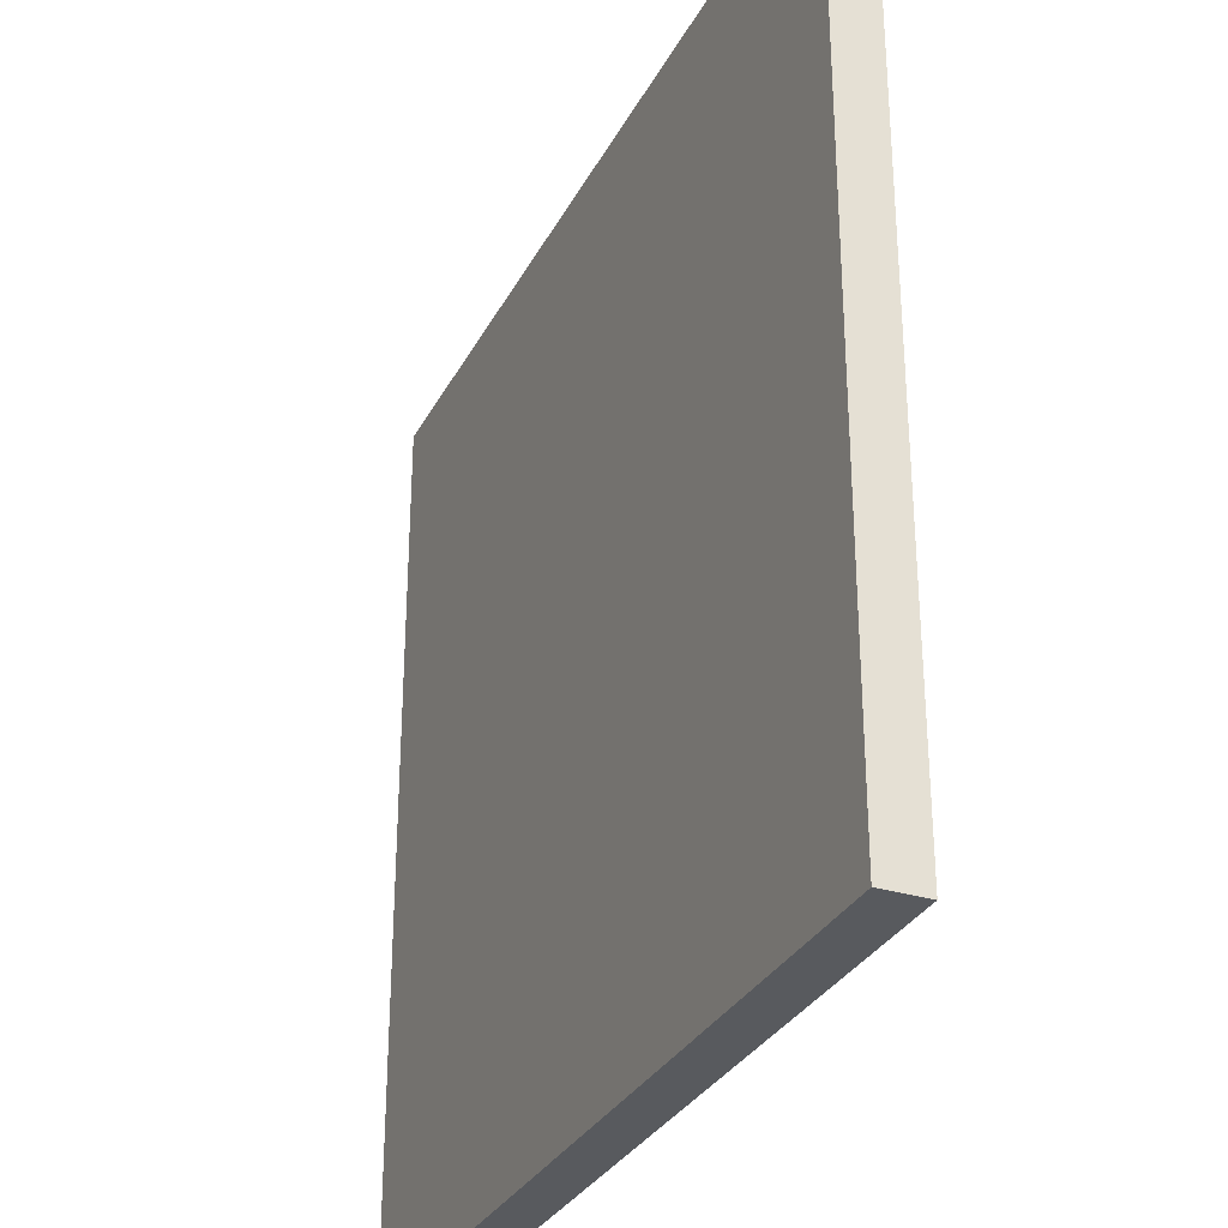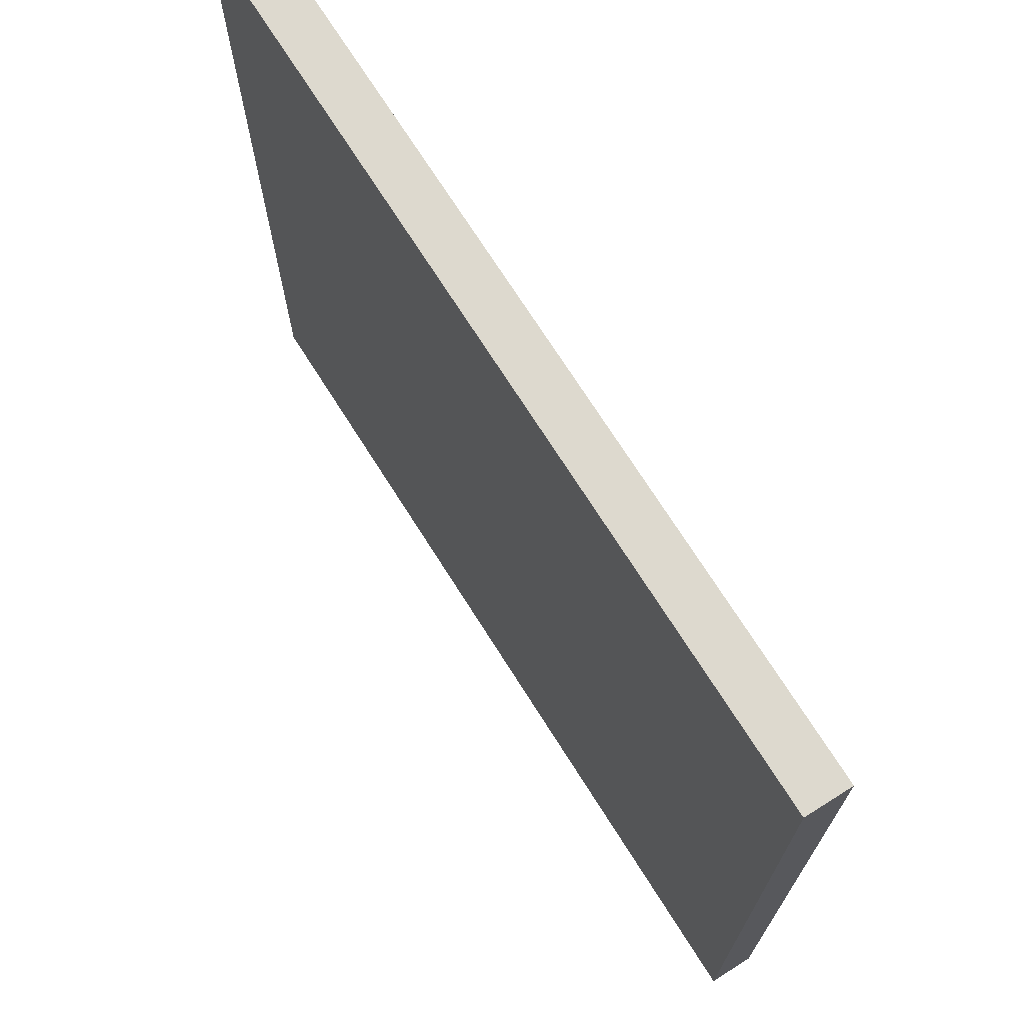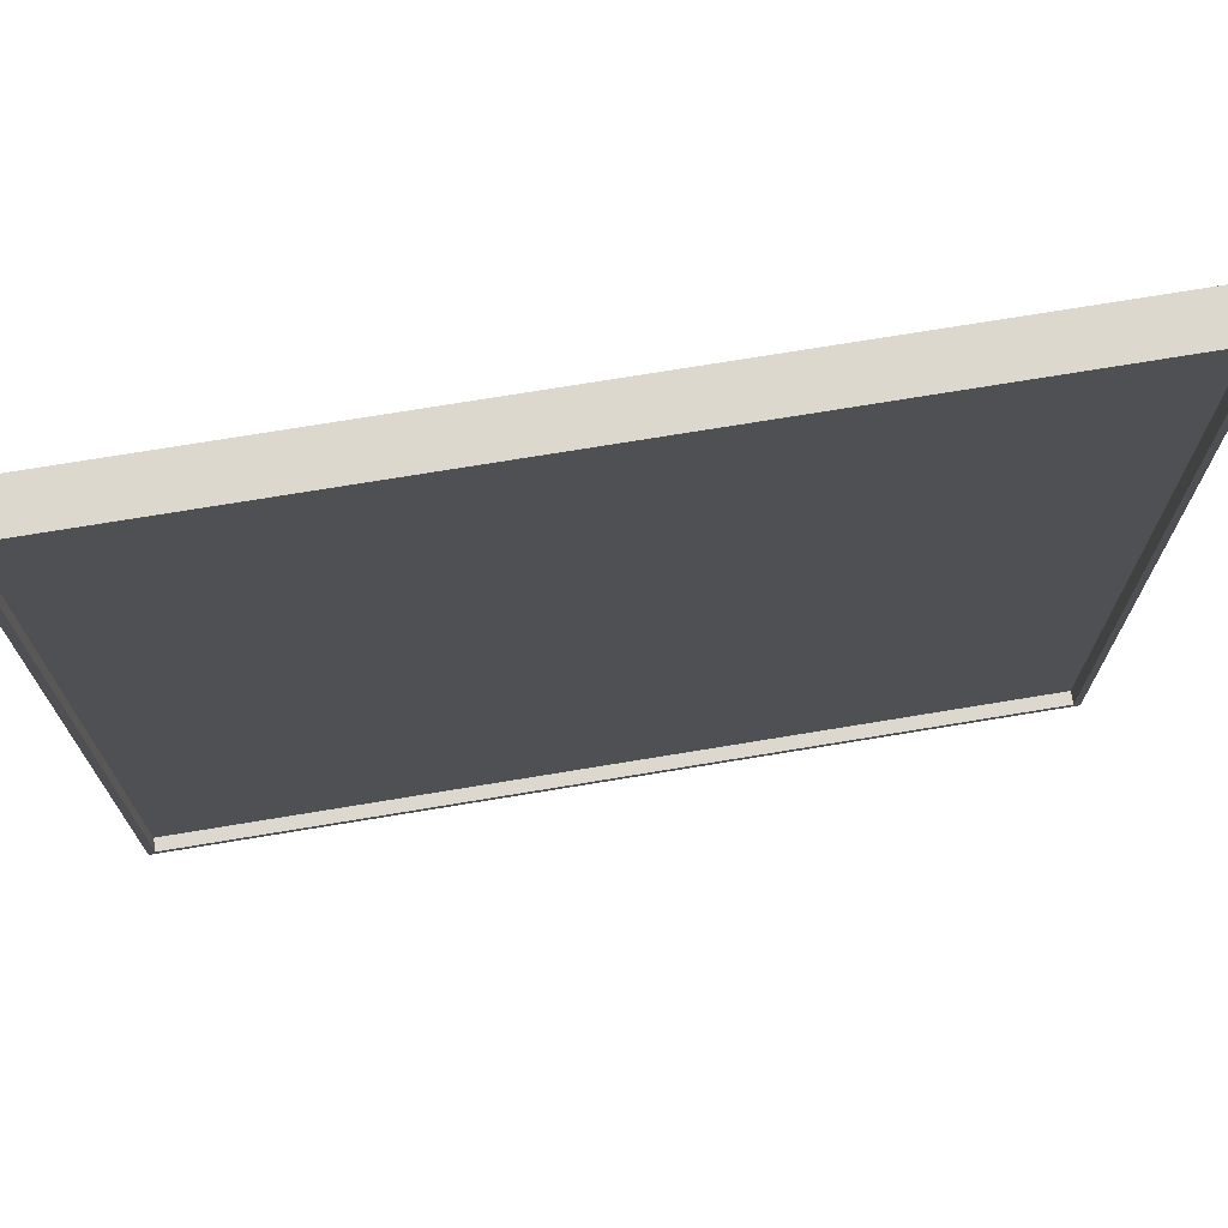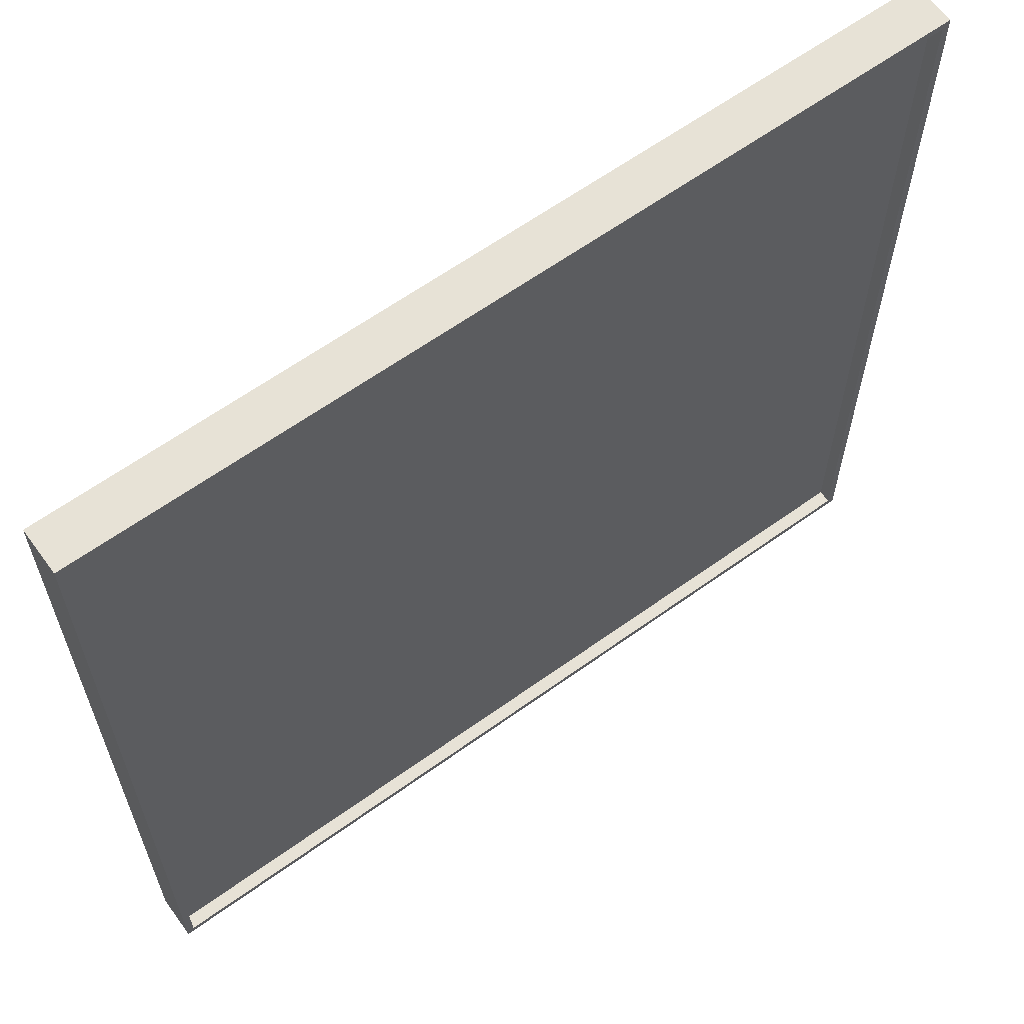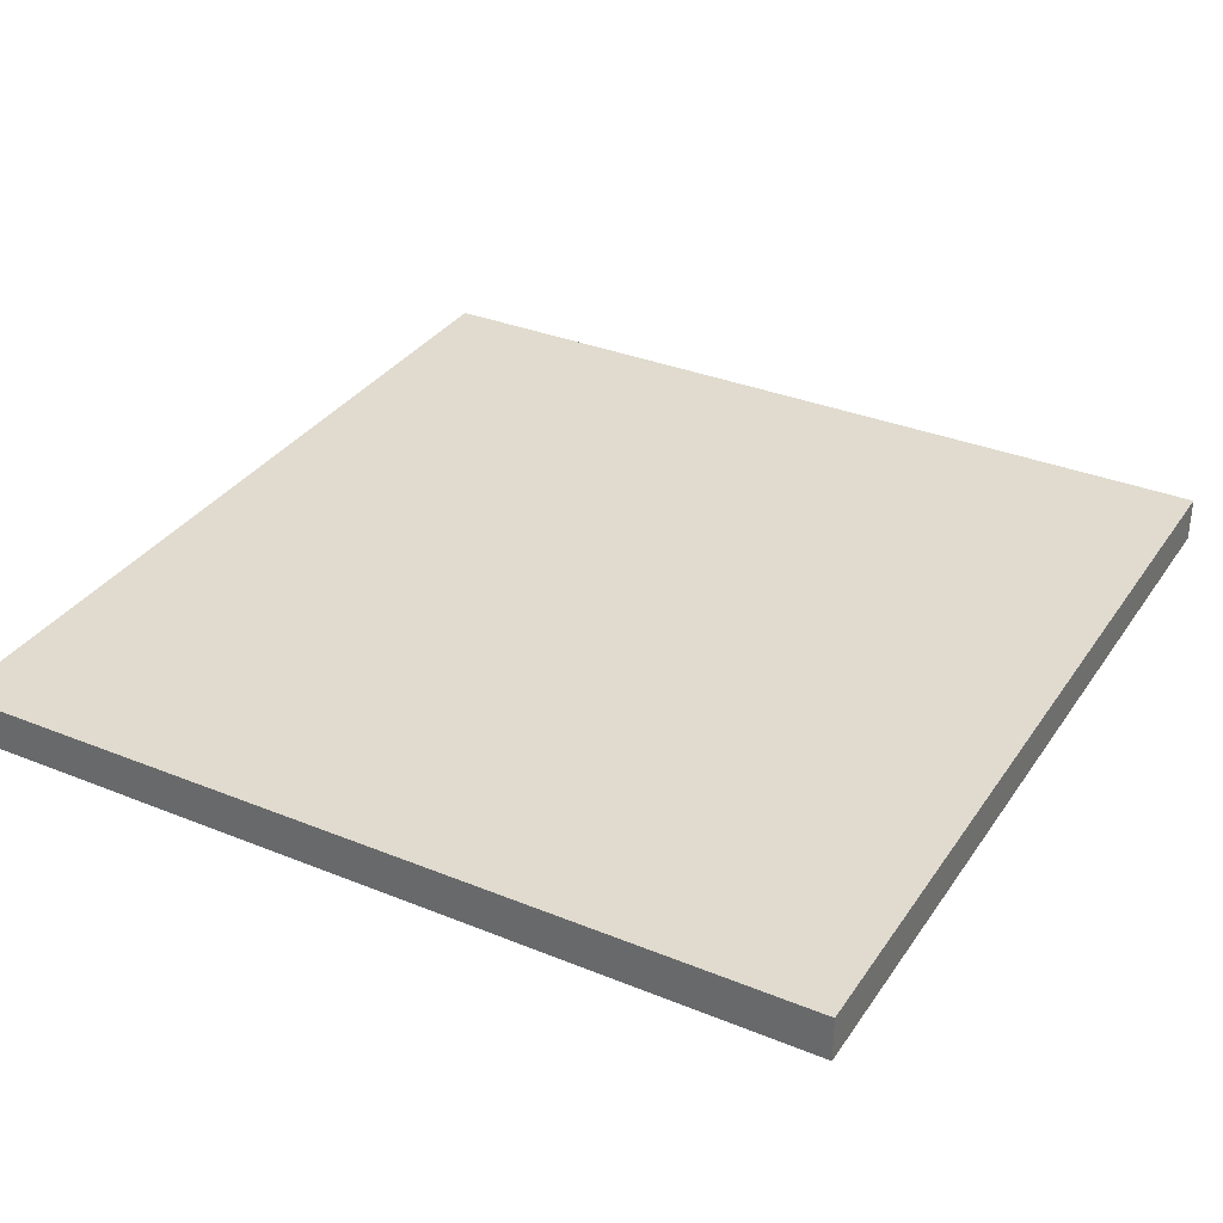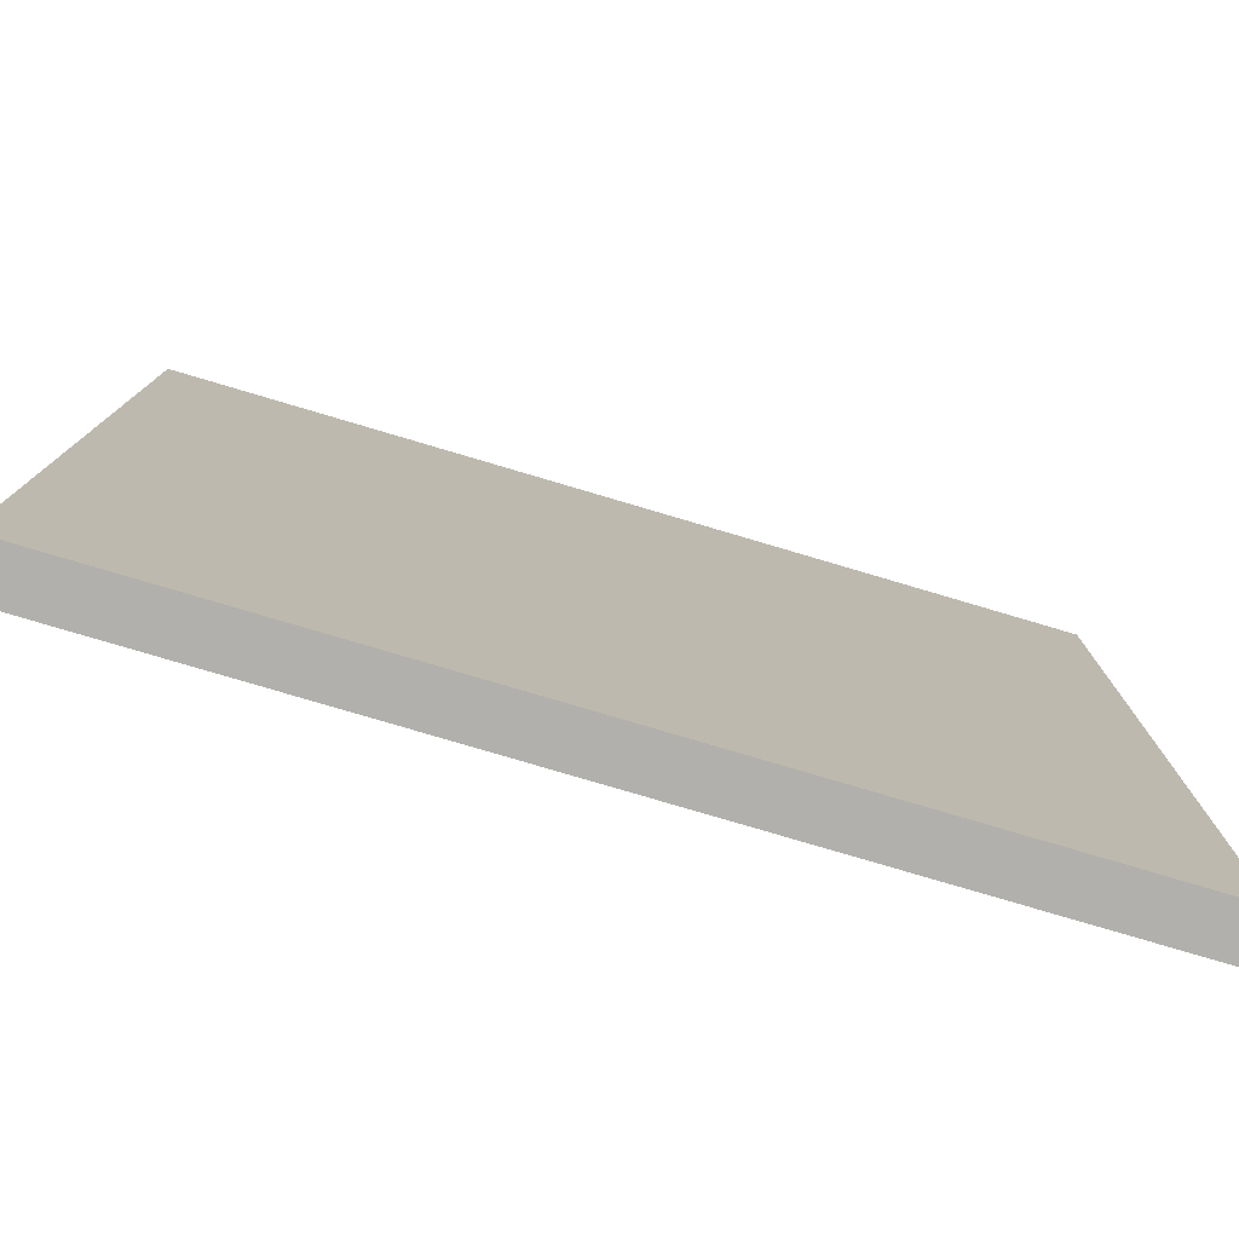
<metadata>
{"format":"obj","ext":"obj","renderer":"f3d","projection":"perspective","resolution":1024,"background":"white","views":[{"elev":-31.0,"azim":-113.6,"up":"+Z"},{"elev":71.7,"azim":-122.3,"up":"+Z"},{"elev":72.4,"azim":-9.4,"up":"+Z"},{"elev":62.9,"azim":-36.0,"up":"+Z"},{"elev":33.6,"azim":-151.0,"up":"+Y"},{"elev":-78.6,"azim":163.5,"up":"+Z"}]}
</metadata>
<code>
g
v -2.5 -0.09021 -2.458
v -2.5 0.09021 -2.458
v -2.5 0.09021 -2.5
v -2.5 -0.09021 -2.5
v 2.458 -0.09021 -2.5
v 2.458 0.09021 -2.5
v 2.5 0.09021 -2.5
v 2.5 -0.09021 -2.5
v 2.5 -0.09021 2.458
v 2.5 0.09021 2.458
v 2.5 0.09021 2.5
v 2.5 -0.09021 2.5
v -2.458 -0.09021 2.5
v -2.458 0.09021 2.5
v -2.5 0.09021 2.5
v -2.5 -0.09021 2.5
v 2.5 -0.1669 2.5
v 2.5 -0.1669 2.458
v -2.336 0.09021 2.329
v -2.5 0.09021 2.458
v -2.458 0.09021 -2.5
v -2.336 0.09021 -2.329
v 2.458 -0.09021 2.458
v 2.458 -0.09021 -2.458
v 2.458 -0.1669 -2.458
v 2.458 -0.1669 2.458
v -2.5 -0.09021 2.458
v -2.5 -0.1669 2.458
v -2.5 -0.1669 2.5
v 2.5 0.09021 -2.458
v 2.5 -0.09021 -2.458
v 2.5 -0.1669 -2.458
v 2.5 -0.1669 -2.5
v -2.458 -0.09021 -2.458
v -2.458 -0.09021 2.458
v -2.458 -0.1669 2.458
v -2.458 -0.1669 -2.458
v -2.458 -0.09021 -2.5
v 2.458 -0.1669 -2.5
v -2.458 -0.1669 -2.5
v 2.336 0.09021 -2.329
v 2.336 0.09021 2.329
v 2.458 0.09021 2.5
v 2.458 -0.09021 2.5
v 2.458 -0.1669 2.5
v -2.5 -0.1669 -2.458
v -2.5 -0.1669 -2.5
v -2.458 -0.1669 2.5
g
f 1 2 3 4
f 5 6 7 8
f 9 10 11 12
f 13 14 15 16
f 9 12 17 18
f 19 20 15 14
f 21 3 2 22
f 22 2 20 19
f 23 24 25 26
f 16 27 28 29
f 8 7 30 31
f 31 30 10 9
f 16 15 20 27
f 27 20 2 1
f 8 31 32 33
f 34 24 23 35
f 34 35 36 37
f 38 5 39 40
f 30 41 42 10
f 41 22 19 42
f 7 6 41 30
f 6 21 22 41
f 10 42 43 11
f 42 19 14 43
f 35 23 26 36
f 5 8 33 39
f 12 11 43 44
f 44 43 14 13
f 4 3 21 38
f 38 21 6 5
f 26 18 17 45
f 39 33 32 25
f 25 32 18 26
f 46 37 36 28
f 47 40 37 46
f 40 39 25 37
f 28 36 48 29
f 36 26 45 48
f 31 9 18 32
f 13 16 29 48
f 12 44 45 17
f 44 13 48 45
f 4 38 40 47
f 24 34 37 25
f 1 4 47 46
f 27 1 46 28

</code>
